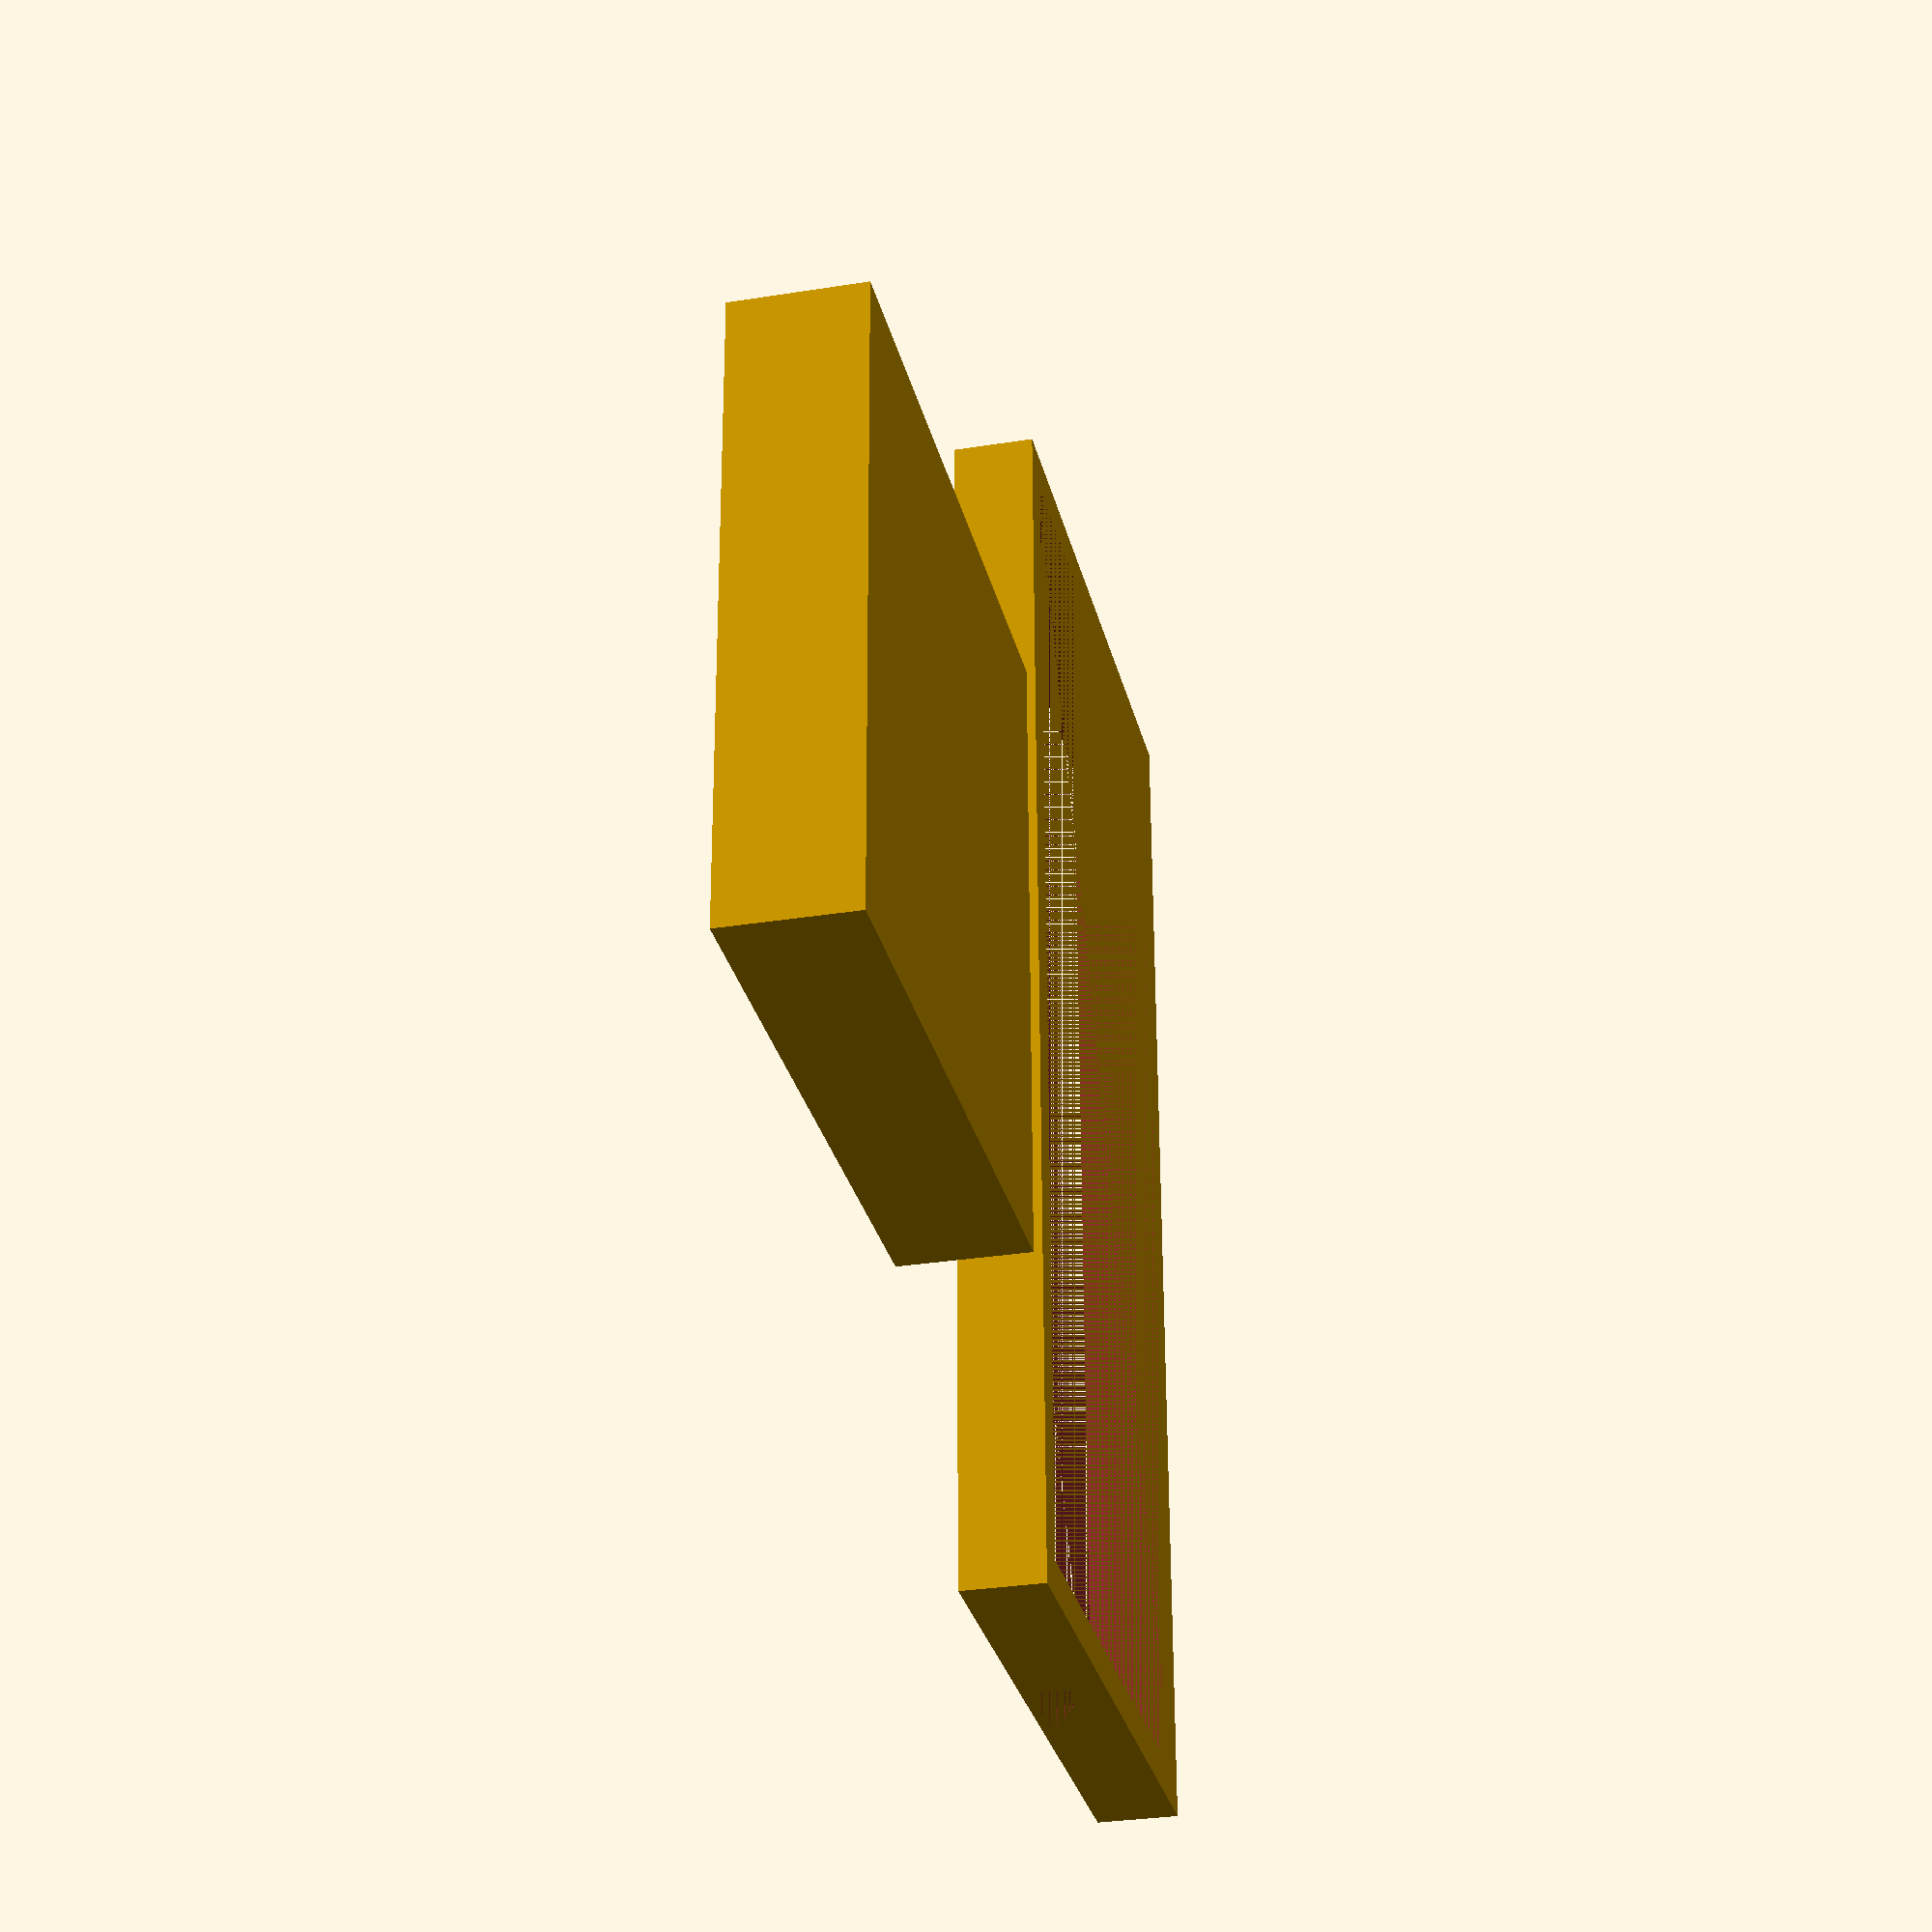
<openscad>
module AutoPhoneChargerAssembly() {
    wallWidth = 6;
    phoneLength = 148;
    phoneHeight = 10;
    phoneWidth = 70;
    
    PhoneBox(
        wallWidth=wallWidth,
        phoneHeight=phoneHeight,
        phoneWidth=phoneWidth,
        phoneLength=phoneLength
    );
    
    translate([0,phoneWidth+wallWidth*2,0]) {
        ChargerBox(wallWidth=wallWidth);
    }
}

module PhoneBox(wallWidth, phoneLength, phoneHeight, phoneWidth) {
    PhoneCover(wallWidth=wallWidth, phoneWidth=phoneWidth, phoneLength=phoneLength);

    translate([0,0,wallwidth/4]) difference() {
        linear_extrude(height=phoneHeight) { 
            square(size=[phoneLength+wallWidth, phoneWidth+wallWidth], center=true);
        }
        linear_extrude(height=phoneHeight) { 
            square(size=[phoneLength, phoneWidth], center=true);
        }
        translate([phoneLength/2+wallWidth/4,0,-wallWidth/4]) {
            CableThroughHole(wallWidth=wallWidth);
        }
   }
}

module ChargerBox(wallWidth) {
    chargerHeight = 10;
    chargerWidth = 72;
    chargerLength = chargerWidth;
    
    translate([0,0,chargerHeight+wallWidth]) rotate([0,180,0]) difference() {
        linear_extrude(height=chargerHeight+wallWidth) { 
            square(size=chargerWidth+wallWidth, center=true);
        }
        linear_extrude(height=chargerHeight+wallWidth/2) { 
            square(size=chargerWidth, center=true);
        }
        translate([chargerLength/2+wallWidth/4,0,0]) {
            CableThroughHole(wallWidth=wallWidth);
        }
    }
}

module CableThroughHole(wallWidth) {
    width = 12.5;
    height = 7.5;
    
    translate([0,0,wallWidth/2]) linear_extrude(height=height) { 
       square(size=[wallWidth/2, width], center=true);
    }
}

module PhoneCover(wallWidth, phoneLength, phoneWidth) {
    difference() {
        linear_extrude(height=wallWidth/4) { 
            square(size=[phoneLength+wallWidth, phoneWidth+wallWidth], center=true);
        }
        linear_extrude(height=wallWidth) { 
            square(size=[phoneLength-wallWidth/2, phoneWidth-wallWidth/2], center=true);
        }
    }
}

scale(1,1,1) translate([0,0,0]) AutoPhoneChargerAssembly();
</openscad>
<views>
elev=30.8 azim=91.0 roll=103.0 proj=p view=wireframe
</views>
